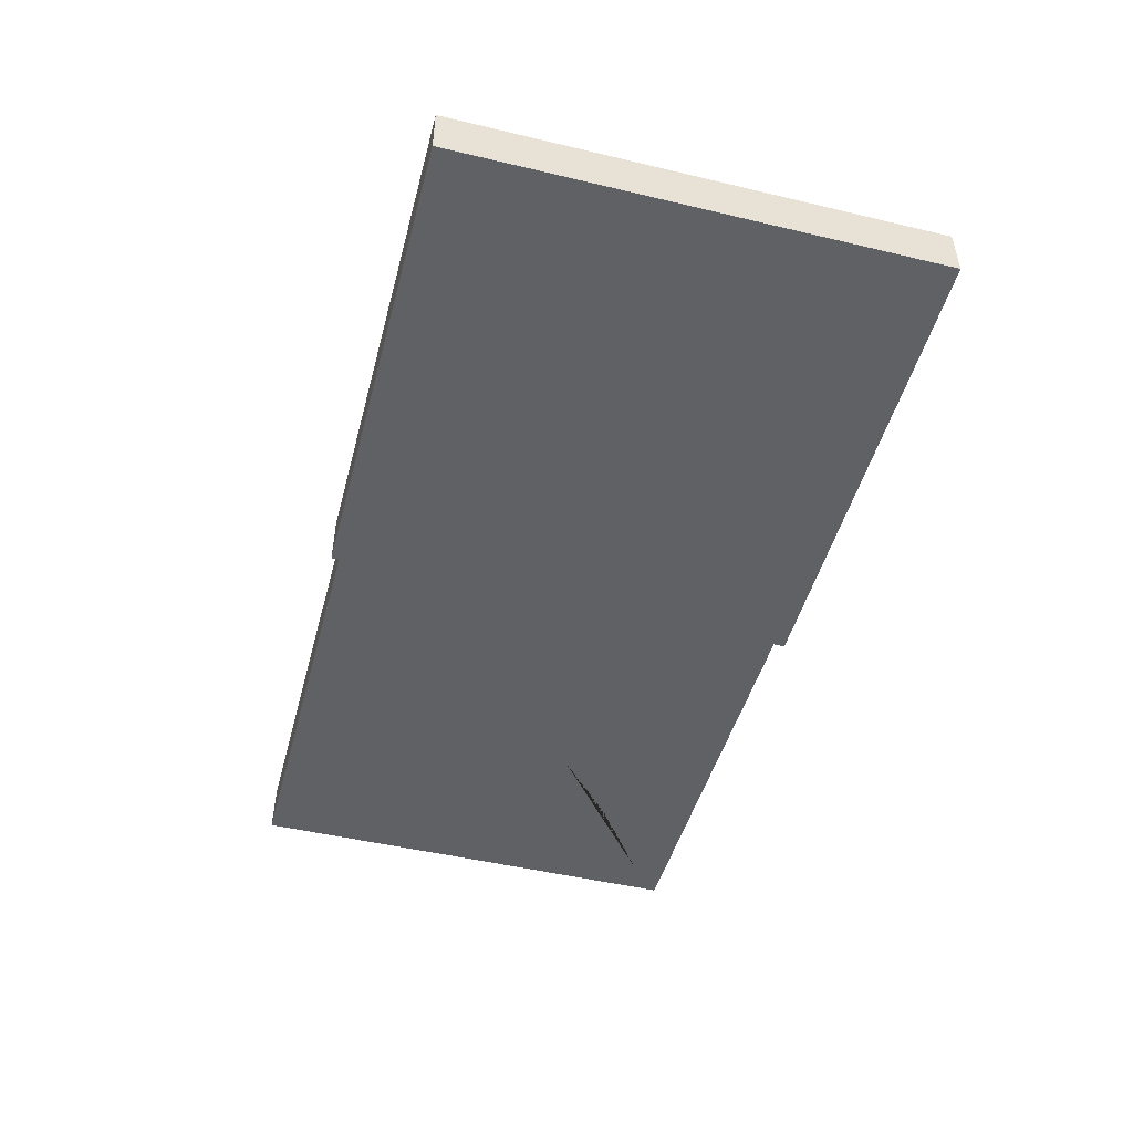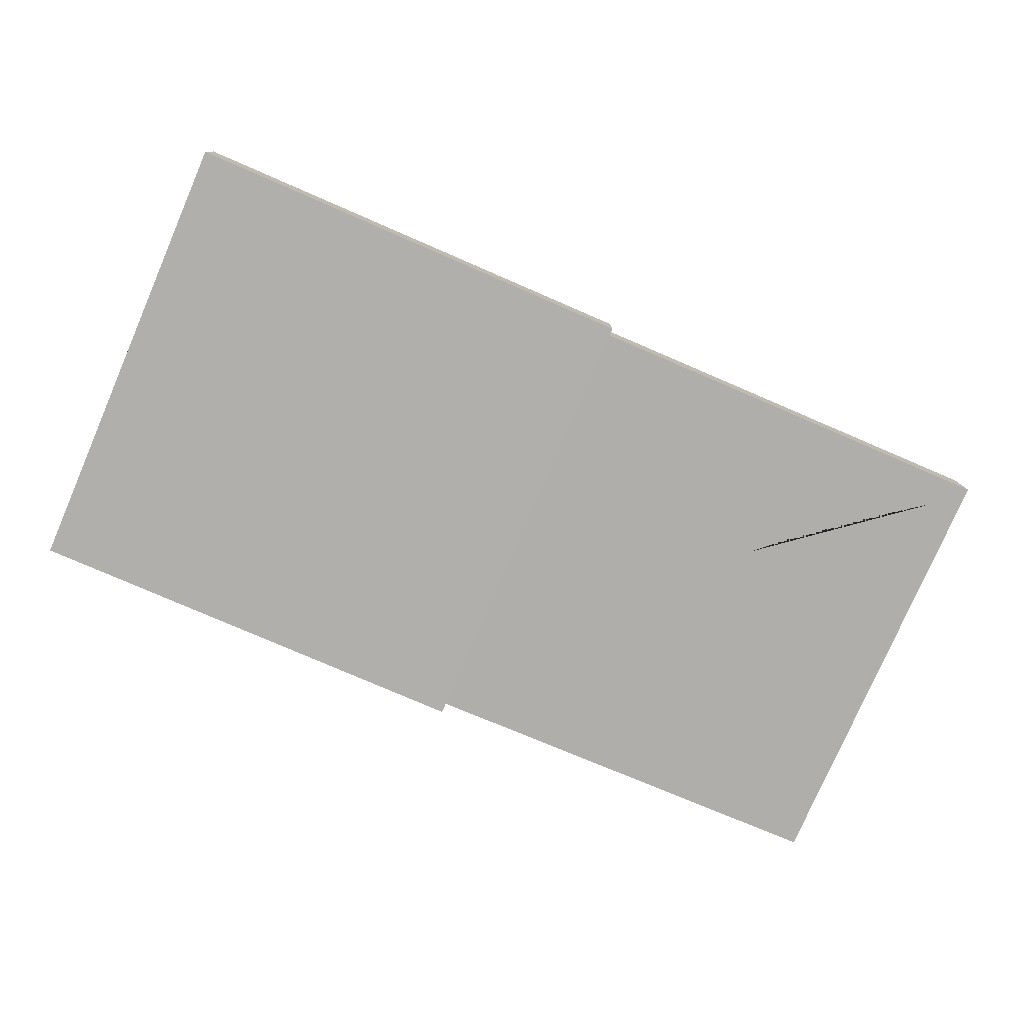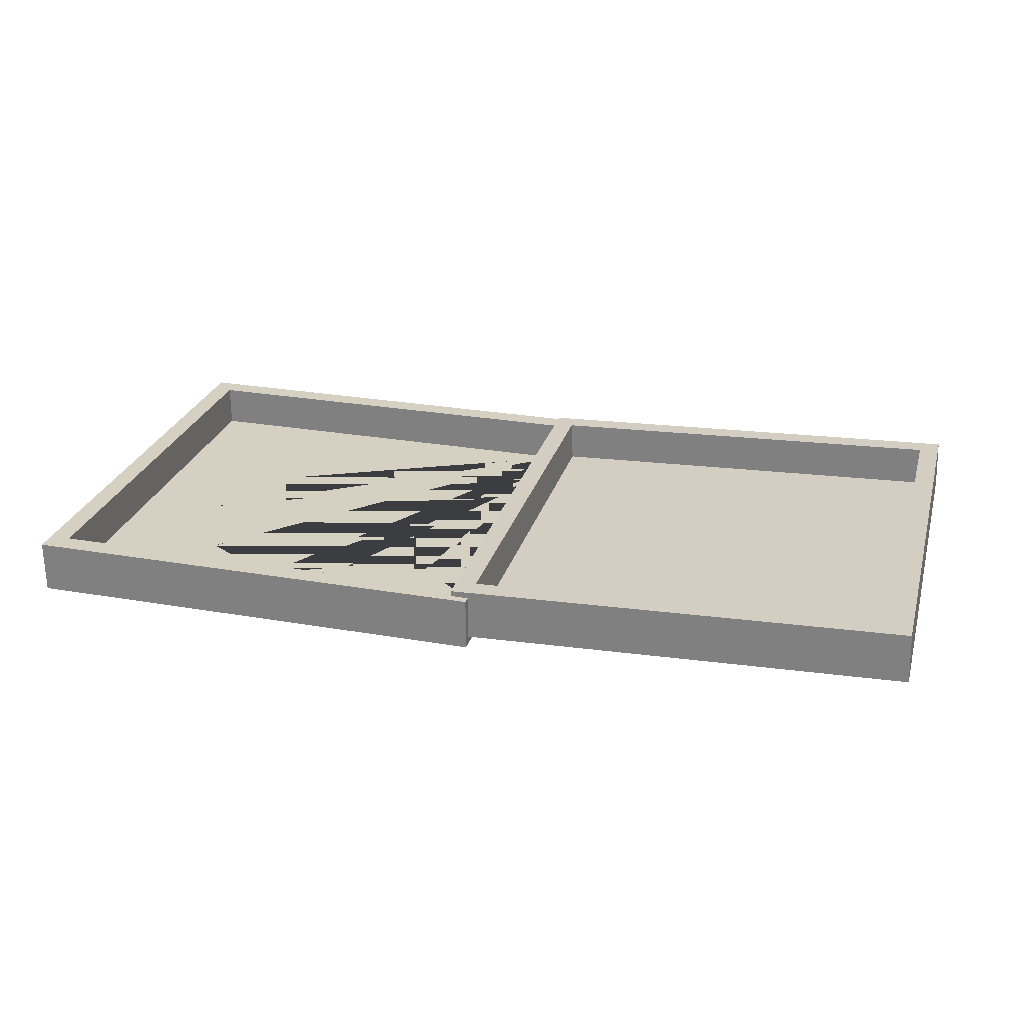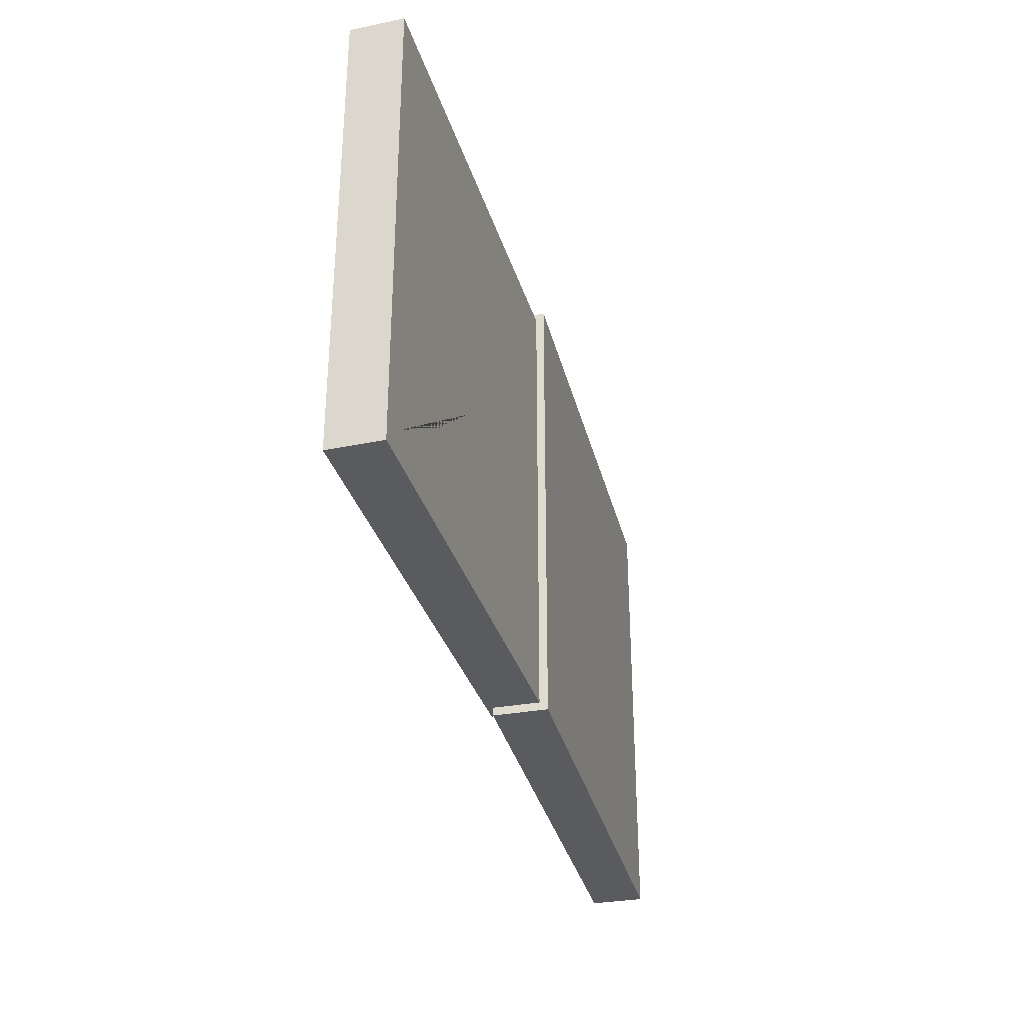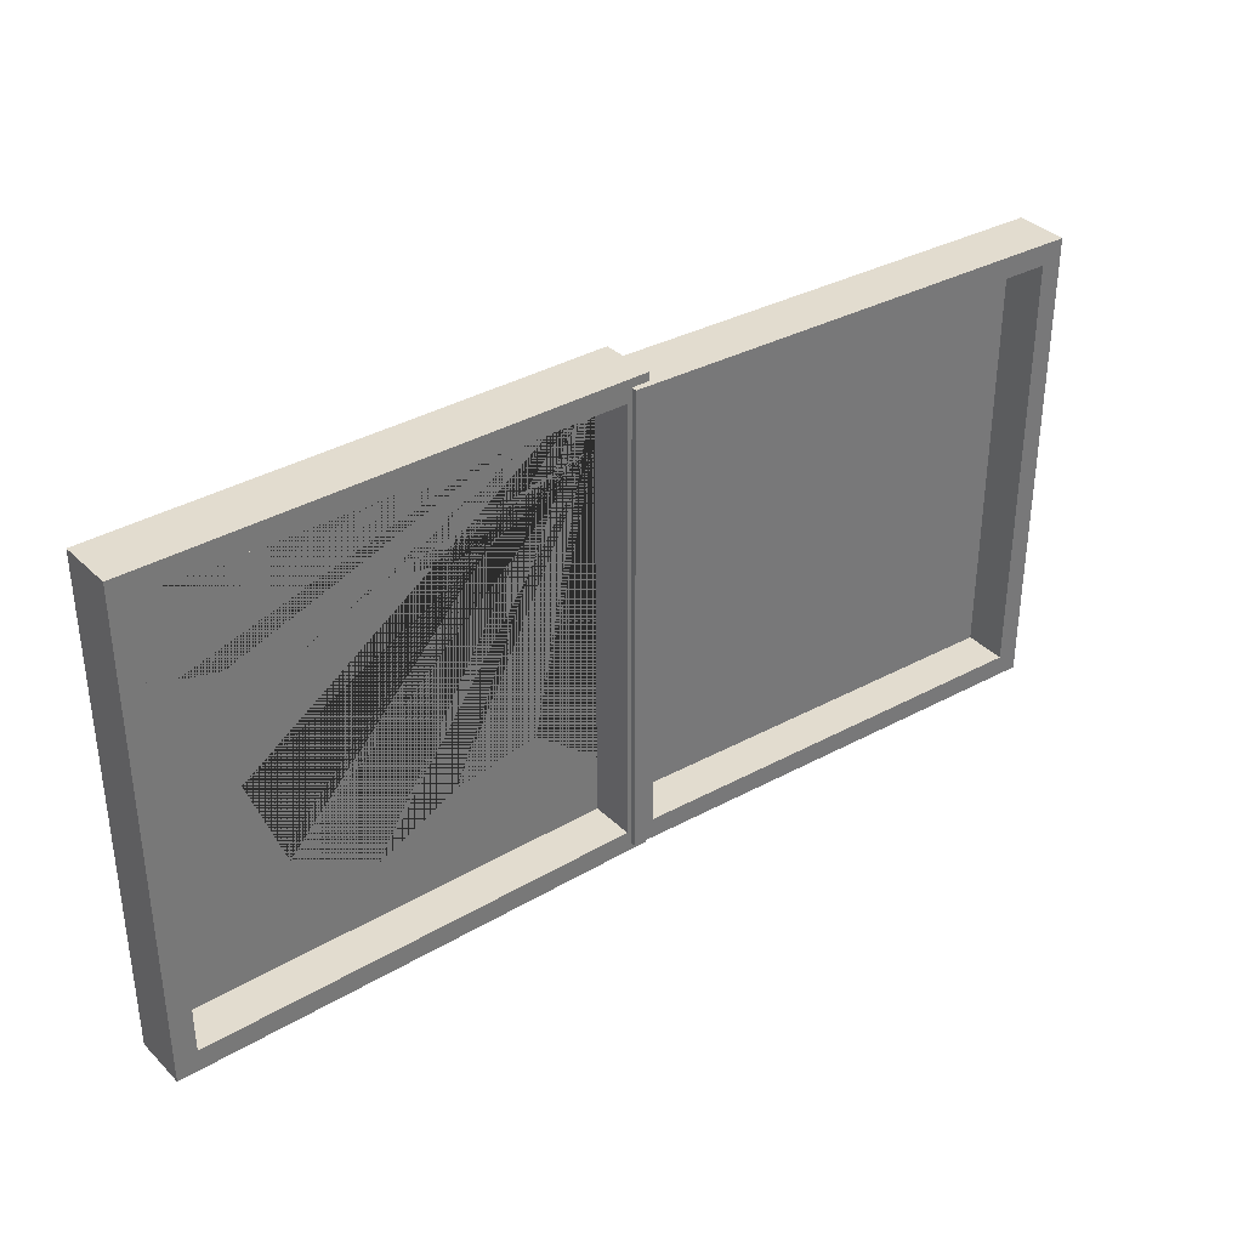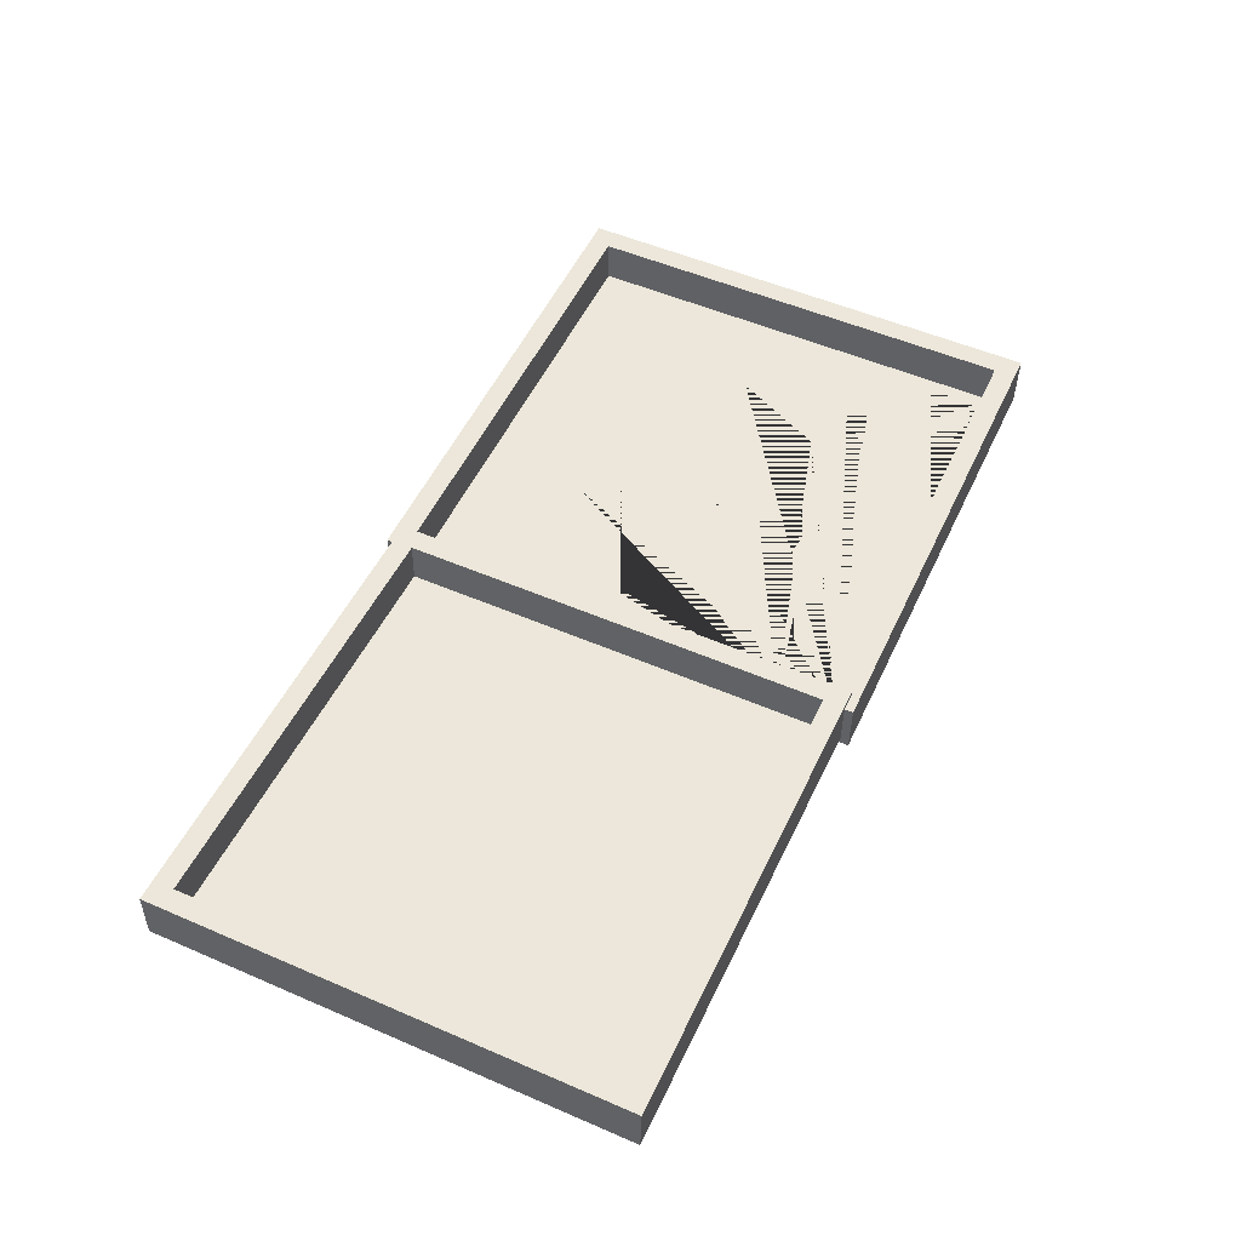
<metadata>
{"format":"obj","ext":"obj","renderer":"f3d","projection":"perspective","resolution":1024,"background":"white","views":[{"elev":-48.6,"azim":75.2,"up":"+Y"},{"elev":-78.2,"azim":156.6,"up":"+Y"},{"elev":26.5,"azim":-164.7,"up":"+Y"},{"elev":-33.3,"azim":-76.4,"up":"+Z"},{"elev":34.7,"azim":141.7,"up":"+Z"},{"elev":53.1,"azim":-65.2,"up":"+Y"}]}
</metadata>
<code>
v -0.001228 0.01687 -0.4067
v -0.814 0.04962 -0.4067
v 0.002441 0.1078 -0.4067
v -0.8103 0.1406 -0.4067
v 0.002441 0.1078 0.4068
v -0.8103 0.1406 0.4068
v -0.001228 0.01687 0.4068
v -0.814 0.04962 0.4068
v -0.03352 0.1093 -0.3707
v -0.7744 0.1391 -0.3707
v -0.7744 0.1391 0.3708
v -0.03352 0.1093 0.3708
v -0.03652 0.03507 -0.3707
v -0.7774 0.06493 -0.3707
v -0.7774 0.06493 0.3708
v -0.03652 0.03507 0.3708
v -0.05393 0.01899 0.354
v -0.7613 0.0475 0.354
v -0.7613 0.0475 -0.3539
v -0.05393 0.01899 -0.3539
v -0.4337 0.0343 0.1192
v -0.665 0.04362 0.2338
v -0.665 0.04362 -0.2337
v -0.4337 0.0343 -0.1192
v -0.5921 0.04068 -0.2337
v -0.5921 0.04068 0.2338
v -0.4629 0.03547 -0.1192
v -0.4629 0.03547 0.1192
v -0.02859 0.003694 0.4213
v 0.814 0.003694 0.4213
v -0.02859 0.09798 0.4213
v 0.814 0.09798 0.4213
v -0.02859 0.09798 -0.4213
v 0.814 0.09798 -0.4213
v -0.02859 0.003694 -0.4213
v 0.814 0.003694 -0.4213
v 0.008698 0.09798 0.384
v 0.7767 0.09798 0.384
v 0.7767 0.09798 -0.384
v 0.008698 0.09798 -0.384
v 0.008698 0.02106 0.384
v 0.7767 0.02106 0.384
v 0.7767 0.02106 -0.384
v 0.008698 0.02106 -0.384
v 0.008705 0.02106 0.2797
v 0.008698 0.02106 -0.2813
v 0.1238 0.02106 -0.1869
v 0.2737 0.02106 -0.2148
v 0.4142 0.02106 -0.2834
v 0.5609 0.02106 -0.2019
v 0.6231 0.02106 -0.03502
v 0.5445 0.02106 0.1269
v 0.3676 0.02106 0.2028
v 0.2615 0.02106 0.1842
v 0.1208 0.02106 0.2039
v 0.4777 0.02106 0.384
v 0.5466 0.02106 0.3295
v 0.5479 0.02106 0.2645
v 0.5774 0.02106 0.2089
v 0.6298 0.02106 0.1623
v 0.7008 0.02106 0.1795
v 0.739 0.02106 0.2634
f 1 2 4 3
f 13 14 15 16
f 5 6 8 7
f 25 26 22 23
f 2 8 6 4
f 7 1 3 5
f 3 4 10 9
f 4 6 11 10
f 6 5 12 11
f 5 3 9 12
f 9 10 14 13
f 10 11 15 14
f 11 12 16 15
f 12 9 13 16
f 7 8 18 17
f 8 2 19 18
f 2 1 20 19
f 1 7 17 20
f 17 18 22 26 28 21
f 18 19 23 22
f 19 20 24 27 25 23
f 20 17 21 24
f 27 28 26 25
f 21 28 27 24
f 29 30 32 31
f 41 56 57 58 59 60 61 62 42 43 44 46 47 48 49 50 51 52 53 54 55 45
f 33 34 36 35
f 35 36 30 29
f 30 36 34 32
f 35 29 31 33
f 31 32 38 37
f 32 34 39 38
f 34 33 40 39
f 33 31 37 40
f 37 38 42 56 41
f 38 39 43 42
f 39 40 44 43
f 40 37 41 45 46 44
f 45 55 54 53 52 51 50 49 48 47 46
f 42 62 61 60 59 58 57 56

</code>
